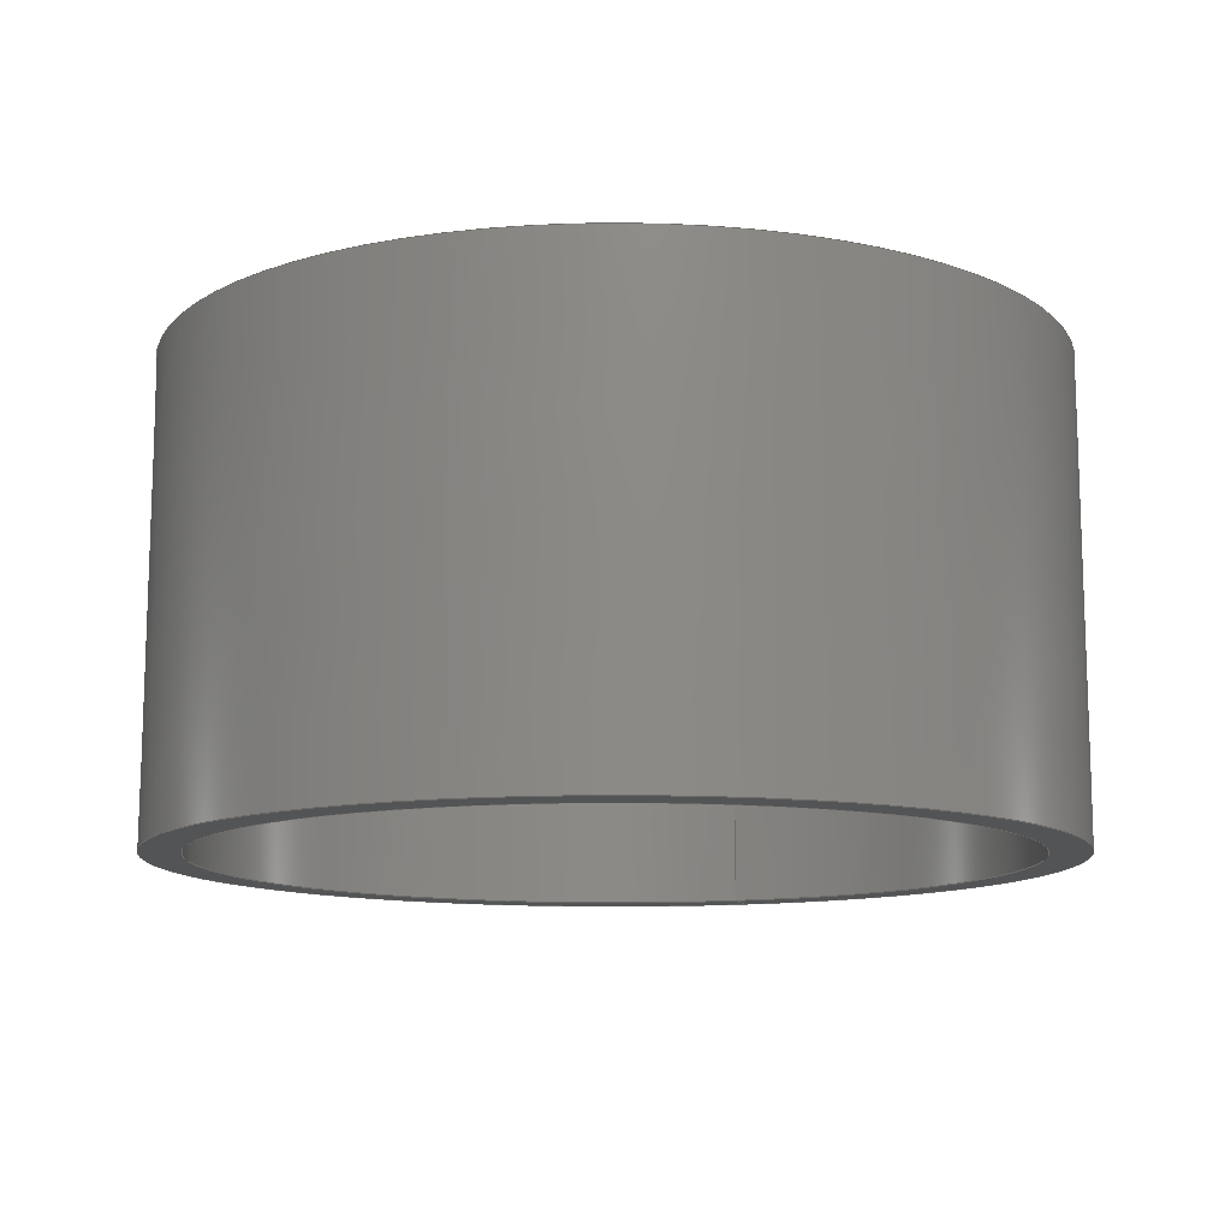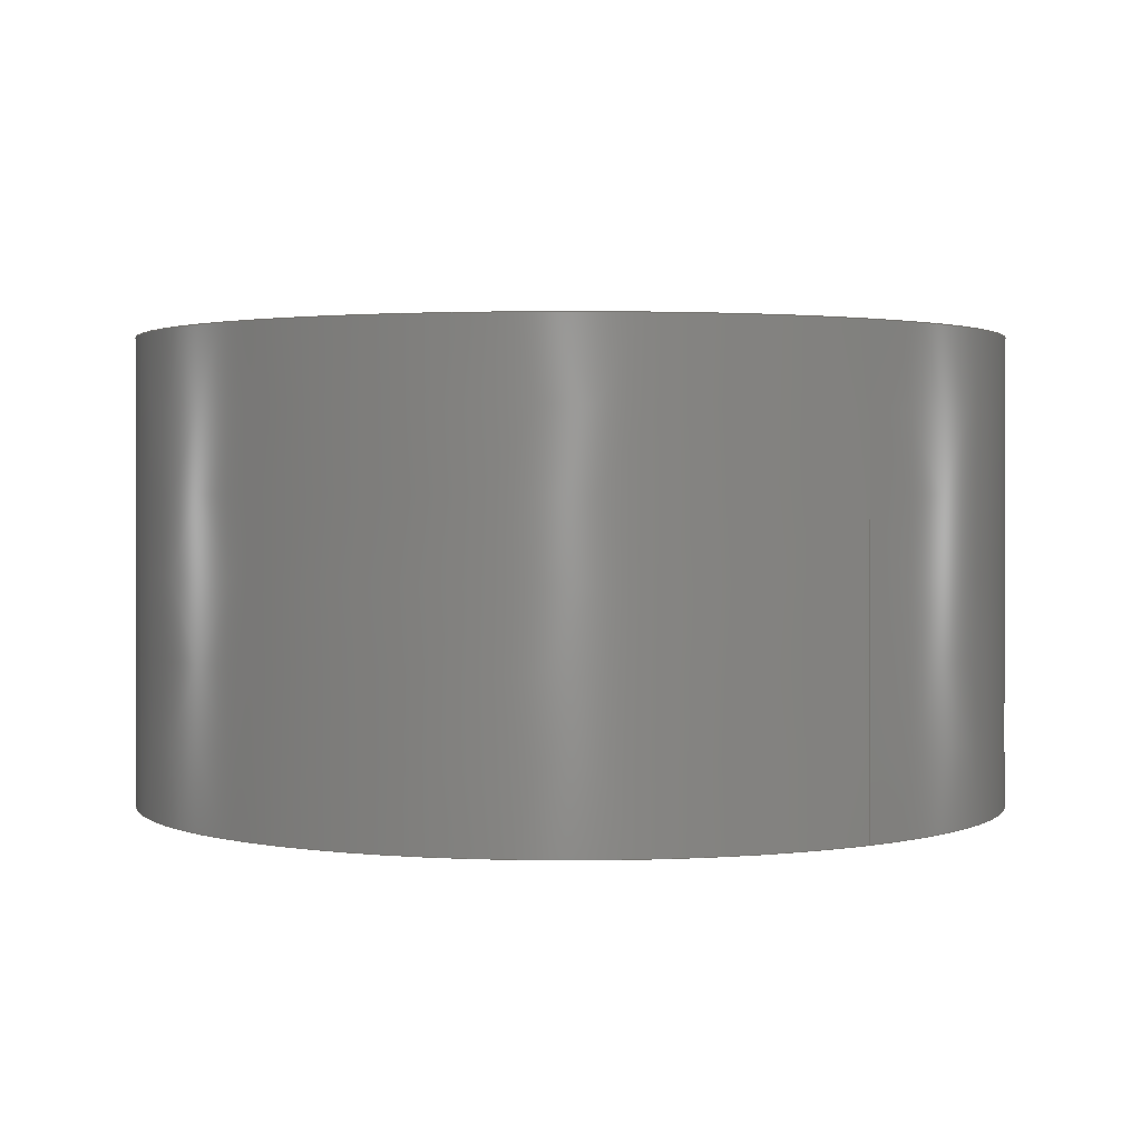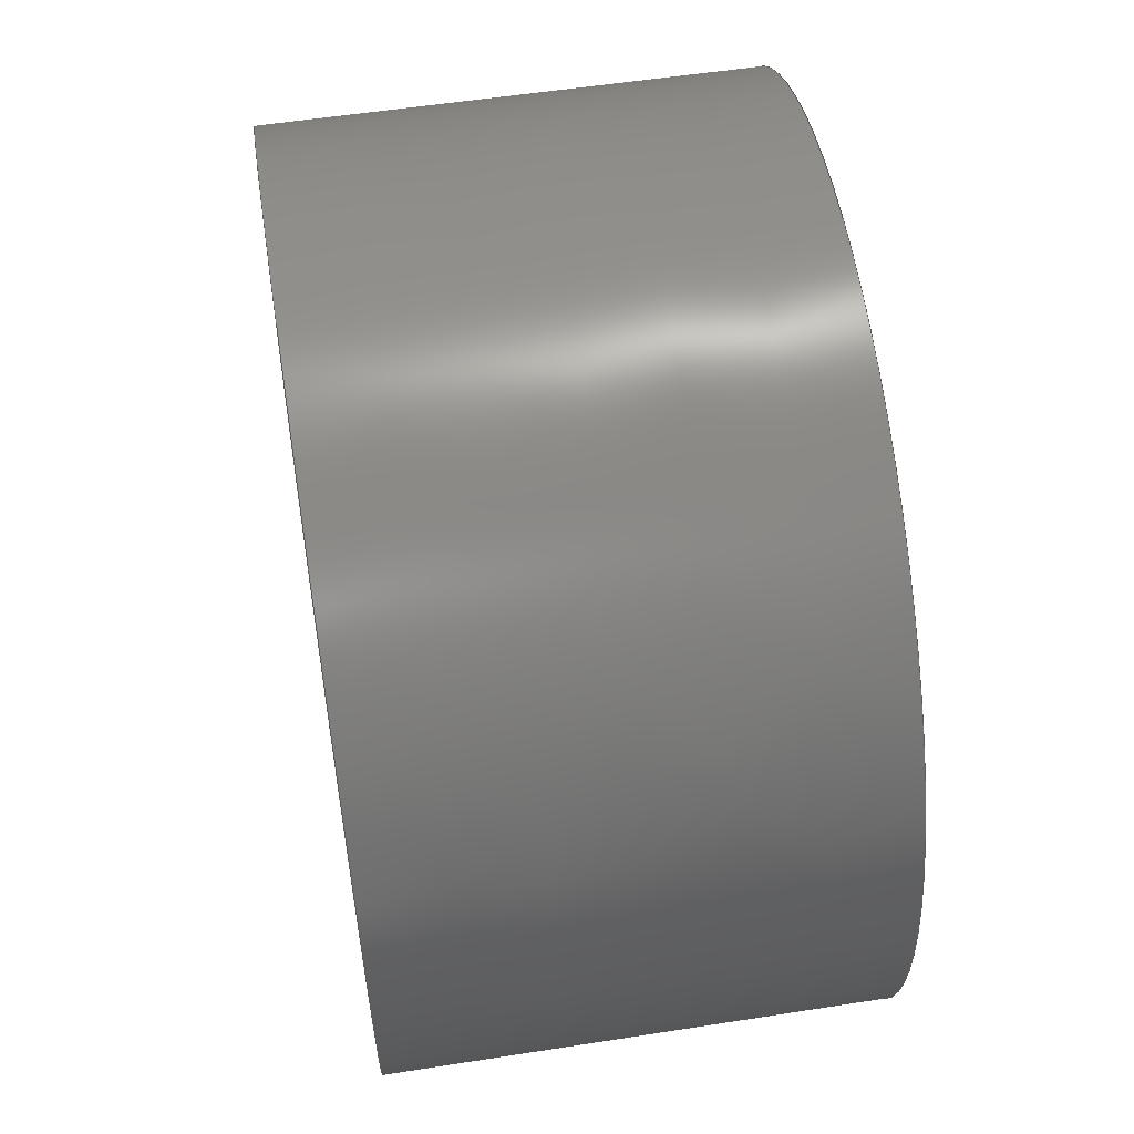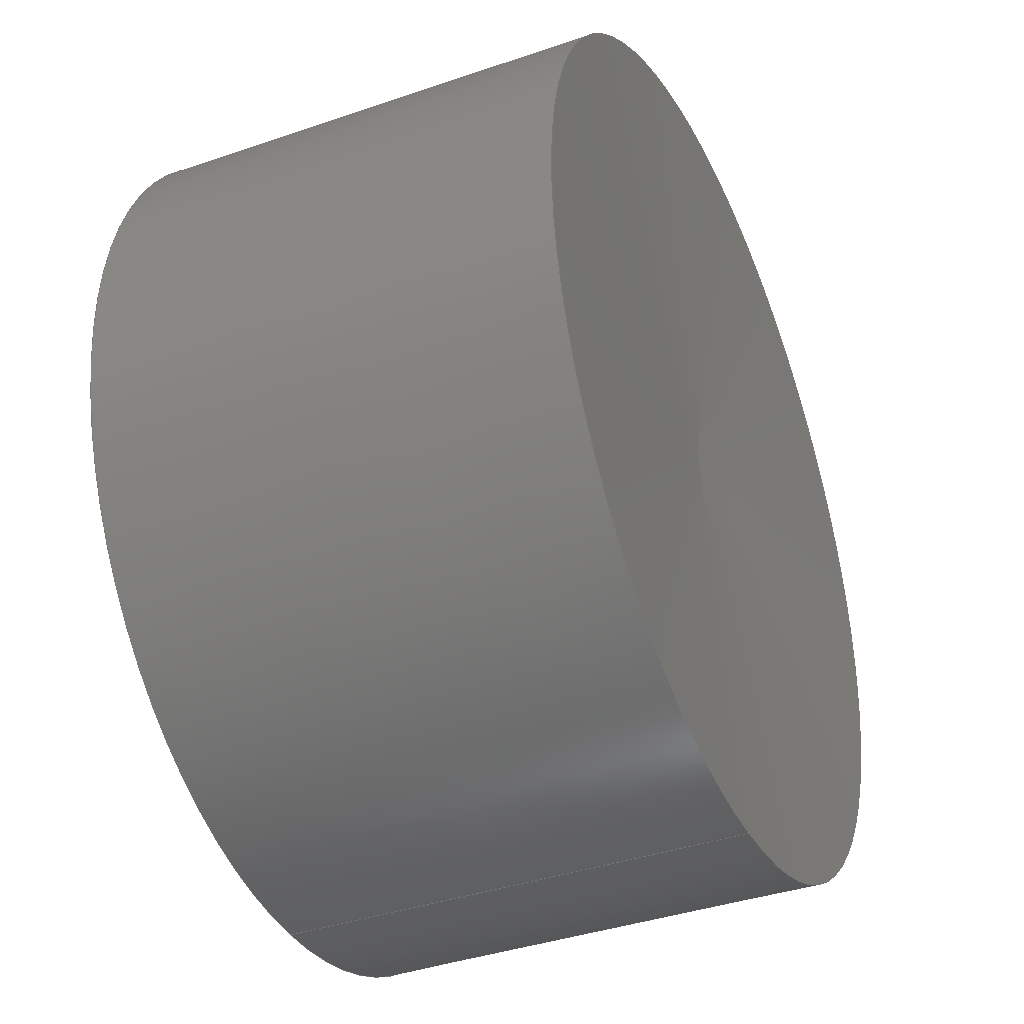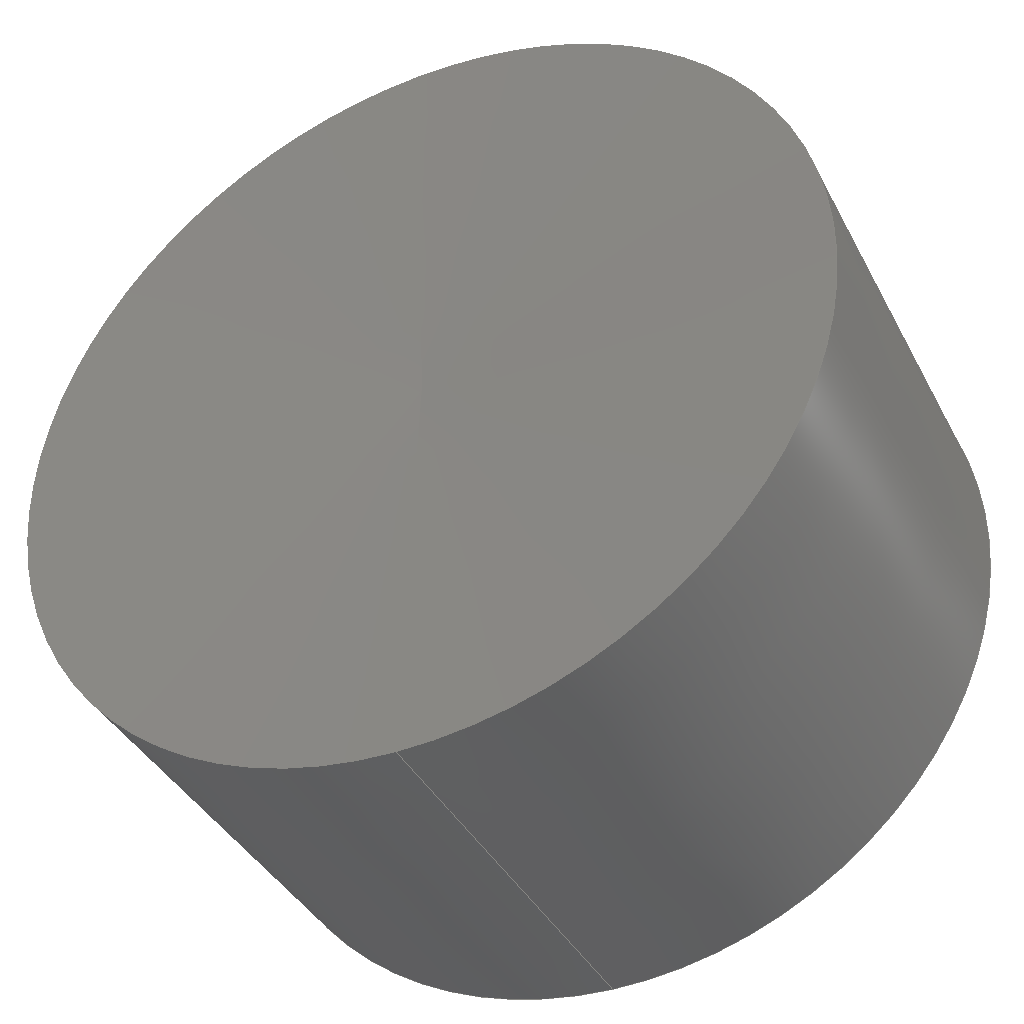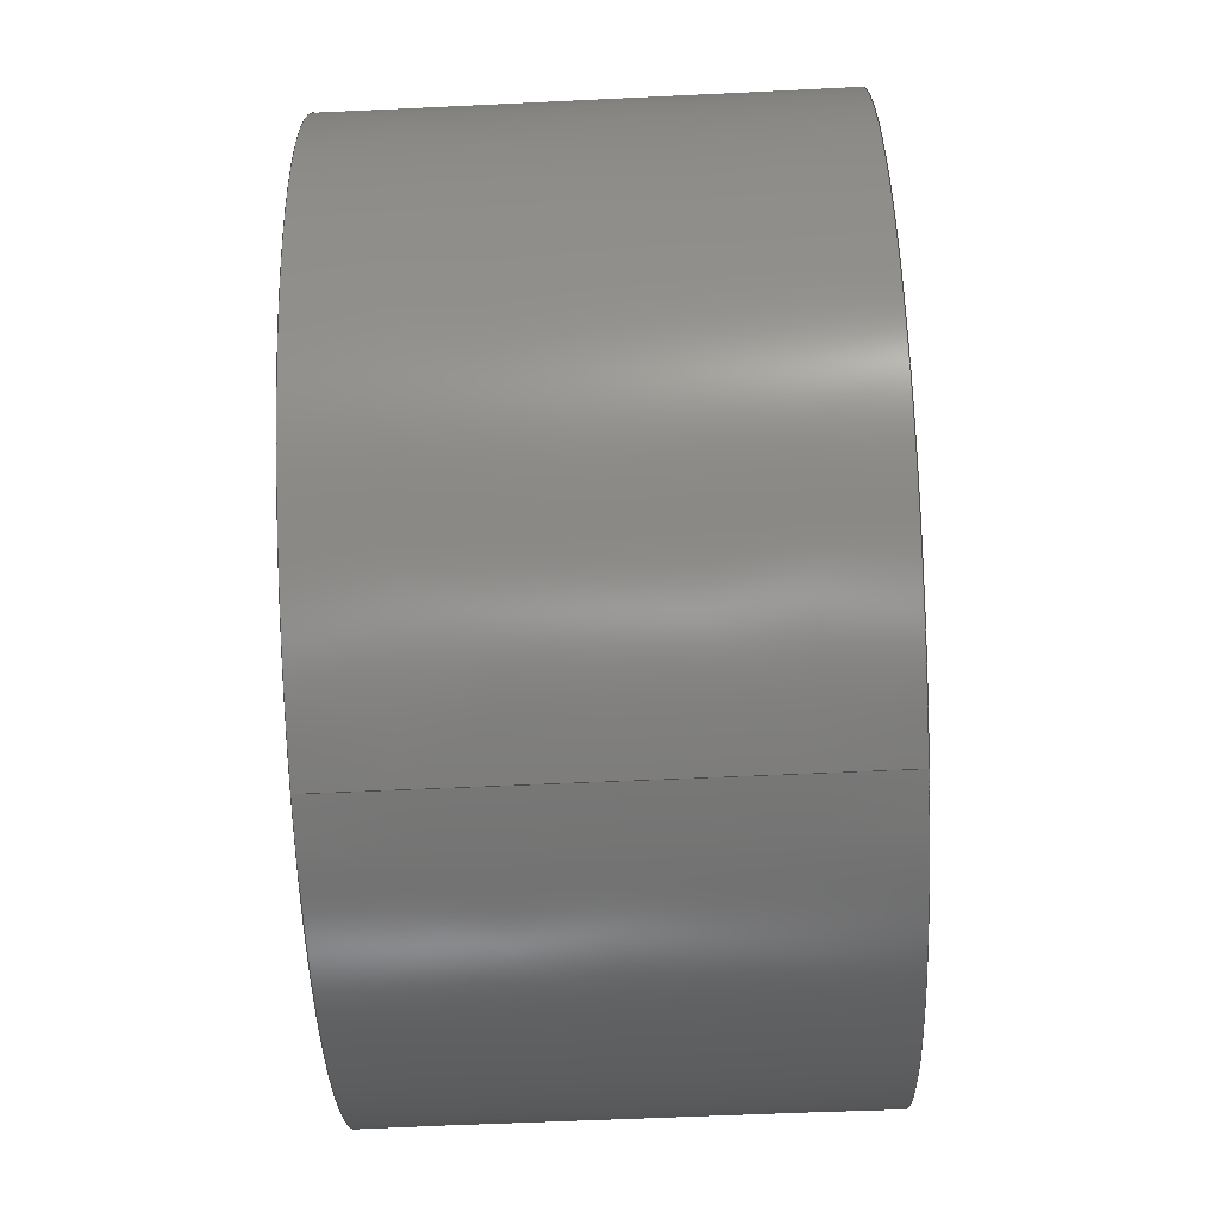
<metadata>
{"format":"step","ext":"stp","renderer":"f3d","projection":"perspective","resolution":1024,"background":"white","views":[{"elev":-11.7,"azim":-161.2,"up":"+Z"},{"elev":1.8,"azim":-37.1,"up":"+Z"},{"elev":59.6,"azim":-98.9,"up":"+Y"},{"elev":-37.6,"azim":-66.0,"up":"+Y"},{"elev":-39.2,"azim":25.4,"up":"+Y"},{"elev":-73.4,"azim":92.5,"up":"+Y"}]}
</metadata>
<code>
ISO-10303-21;
DATA;
#1=MECHANICAL_DESIGN_GEOMETRIC_PRESENTATION_REPRESENTATION('',(#4),#145);
#2=SHAPE_REPRESENTATION_RELATIONSHIP('SRR','None',#152,#3);
#3=ADVANCED_BREP_SHAPE_REPRESENTATION('',(#5),#144);
#4=STYLED_ITEM('',(#161),#5);
#5=MANIFOLD_SOLID_BREP('Body1',#73);
#6=FACE_OUTER_BOUND('',#11,.T.);
#7=FACE_OUTER_BOUND('',#12,.T.);
#8=FACE_OUTER_BOUND('',#13,.T.);
#9=FACE_OUTER_BOUND('',#14,.T.);
#10=FACE_OUTER_BOUND('',#15,.T.);
#11=EDGE_LOOP('',(#45,#46,#47));
#12=EDGE_LOOP('',(#48,#49,#50,#51));
#13=EDGE_LOOP('',(#52,#53,#54,#55));
#14=EDGE_LOOP('',(#56,#57,#58,#59));
#15=EDGE_LOOP('',(#60,#61,#62));
#16=CIRCLE('',#88,54.8);
#17=CIRCLE('',#90,55);
#18=CIRCLE('',#92,50);
#19=CIRCLE('',#94,49.81);
#20=LINE('',#125,#25);
#21=LINE('',#130,#26);
#22=LINE('',#134,#27);
#23=LINE('',#137,#28);
#24=LINE('',#141,#29);
#25=VECTOR('',#100,27.4);
#26=VECTOR('',#107,54.9);
#27=VECTOR('',#112,52.5);
#28=VECTOR('',#115,49.91);
#29=VECTOR('',#120,24.91);
#30=VERTEX_POINT('',#123);
#31=VERTEX_POINT('',#124);
#32=VERTEX_POINT('',#128);
#33=VERTEX_POINT('',#132);
#34=VERTEX_POINT('',#136);
#35=VERTEX_POINT('',#140);
#36=EDGE_CURVE('',#30,#31,#20,.T.);
#37=EDGE_CURVE('',#31,#31,#16,.T.);
#38=EDGE_CURVE('',#32,#32,#17,.T.);
#39=EDGE_CURVE('',#32,#31,#21,.T.);
#40=EDGE_CURVE('',#33,#33,#18,.T.);
#41=EDGE_CURVE('',#33,#32,#22,.T.);
#42=EDGE_CURVE('',#33,#34,#23,.T.);
#43=EDGE_CURVE('',#34,#34,#19,.T.);
#44=EDGE_CURVE('',#35,#34,#24,.T.);
#45=ORIENTED_EDGE('',*,*,#36,.T.);
#46=ORIENTED_EDGE('',*,*,#37,.F.);
#47=ORIENTED_EDGE('',*,*,#36,.F.);
#48=ORIENTED_EDGE('',*,*,#38,.F.);
#49=ORIENTED_EDGE('',*,*,#39,.T.);
#50=ORIENTED_EDGE('',*,*,#37,.T.);
#51=ORIENTED_EDGE('',*,*,#39,.F.);
#52=ORIENTED_EDGE('',*,*,#40,.F.);
#53=ORIENTED_EDGE('',*,*,#41,.T.);
#54=ORIENTED_EDGE('',*,*,#38,.T.);
#55=ORIENTED_EDGE('',*,*,#41,.F.);
#56=ORIENTED_EDGE('',*,*,#40,.T.);
#57=ORIENTED_EDGE('',*,*,#42,.T.);
#58=ORIENTED_EDGE('',*,*,#43,.F.);
#59=ORIENTED_EDGE('',*,*,#42,.F.);
#60=ORIENTED_EDGE('',*,*,#44,.T.);
#61=ORIENTED_EDGE('',*,*,#43,.T.);
#62=ORIENTED_EDGE('',*,*,#44,.F.);
#63=CONICAL_SURFACE('',#87,27.4,1.51);
#64=CONICAL_SURFACE('',#89,54.9,0.003502);
#65=CONICAL_SURFACE('',#91,52.5,1.567);
#66=CONICAL_SURFACE('',#93,49.91,0.003502);
#67=CONICAL_SURFACE('',#95,24.91,1.51);
#68=ADVANCED_FACE('',(#6),#63,.F.);
#69=ADVANCED_FACE('',(#7),#64,.T.);
#70=ADVANCED_FACE('',(#8),#65,.T.);
#71=ADVANCED_FACE('',(#9),#66,.F.);
#72=ADVANCED_FACE('',(#10),#67,.T.);
#73=CLOSED_SHELL('',(#68,#69,#70,#71,#72));
#74=DERIVED_UNIT_ELEMENT(#76,1);
#75=DERIVED_UNIT_ELEMENT(#147,-3);
#76=(
MASS_UNIT()
NAMED_UNIT(*)
SI_UNIT(.KILO.,.GRAM.)
);
#77=DERIVED_UNIT((#74,#75));
#78=MEASURE_REPRESENTATION_ITEM('density measure',
POSITIVE_RATIO_MEASURE(7850),#77);
#79=PROPERTY_DEFINITION_REPRESENTATION(#84,#81);
#80=PROPERTY_DEFINITION_REPRESENTATION(#85,#82);
#81=REPRESENTATION('material name',(#83),#144);
#82=REPRESENTATION('density',(#78),#144);
#83=DESCRIPTIVE_REPRESENTATION_ITEM('Steel','Steel');
#84=PROPERTY_DEFINITION('material property','material name',#154);
#85=PROPERTY_DEFINITION('material property','density of part',#154);
#86=AXIS2_PLACEMENT_3D('',#121,#96,#97);
#87=AXIS2_PLACEMENT_3D('',#122,#98,#99);
#88=AXIS2_PLACEMENT_3D('',#126,#101,#102);
#89=AXIS2_PLACEMENT_3D('',#127,#103,#104);
#90=AXIS2_PLACEMENT_3D('',#129,#105,#106);
#91=AXIS2_PLACEMENT_3D('',#131,#108,#109);
#92=AXIS2_PLACEMENT_3D('',#133,#110,#111);
#93=AXIS2_PLACEMENT_3D('',#135,#113,#114);
#94=AXIS2_PLACEMENT_3D('',#138,#116,#117);
#95=AXIS2_PLACEMENT_3D('',#139,#118,#119);
#96=DIRECTION('axis',(0,0,1));
#97=DIRECTION('refdir',(1,0,0));
#98=DIRECTION('center_axis',(0,0,1));
#99=DIRECTION('ref_axis',(0,1,0));
#100=DIRECTION('',(-1.222e-16,-0.9981,0.06105));
#101=DIRECTION('center_axis',(0,0,-1));
#102=DIRECTION('ref_axis',(1,0,0));
#103=DIRECTION('center_axis',(0,0,-1));
#104=DIRECTION('ref_axis',(0,1,0));
#105=DIRECTION('center_axis',(0,0,-1));
#106=DIRECTION('ref_axis',(1,0,0));
#107=DIRECTION('',(4.289e-19,0.003502,1));
#108=DIRECTION('center_axis',(0,0,1));
#109=DIRECTION('ref_axis',(0,1,0));
#110=DIRECTION('center_axis',(0,0,-1));
#111=DIRECTION('ref_axis',(1,0,0));
#112=DIRECTION('',(-1.225e-16,-1,0.003502));
#113=DIRECTION('center_axis',(0,0,-1));
#114=DIRECTION('ref_axis',(0,1,0));
#115=DIRECTION('',(4.289e-19,0.003502,1));
#116=DIRECTION('center_axis',(0,0,-1));
#117=DIRECTION('ref_axis',(1,0,0));
#118=DIRECTION('center_axis',(0,0,1));
#119=DIRECTION('ref_axis',(0,1,0));
#120=DIRECTION('',(-1.222e-16,-0.9981,0.06105));
#121=CARTESIAN_POINT('',(0,0,0));
#122=CARTESIAN_POINT('Origin',(0,0,56.68));
#123=CARTESIAN_POINT('',(0,0,55));
#124=CARTESIAN_POINT('',(-6.711e-15,-54.8,58.35));
#125=CARTESIAN_POINT('',(-3.355e-15,-27.4,56.68));
#126=CARTESIAN_POINT('Origin',(0,0,58.35));
#127=CARTESIAN_POINT('Origin',(0,0,29.18));
#128=CARTESIAN_POINT('',(-6.736e-15,-55,0.01751));
#129=CARTESIAN_POINT('Origin',(0,0,0.01751));
#130=CARTESIAN_POINT('',(-6.723e-15,-54.9,29.18));
#131=CARTESIAN_POINT('Origin',(0,0,0.008755));
#132=CARTESIAN_POINT('',(-6.123e-15,-50,-1.611e-15));
#133=CARTESIAN_POINT('Origin',(0,0,0));
#134=CARTESIAN_POINT('',(-6.429e-15,-52.5,0.008755));
#135=CARTESIAN_POINT('Origin',(0,0,26.52));
#136=CARTESIAN_POINT('',(-6.1e-15,-49.81,53.05));
#137=CARTESIAN_POINT('',(-6.112e-15,-49.91,26.52));
#138=CARTESIAN_POINT('Origin',(0,0,53.05));
#139=CARTESIAN_POINT('Origin',(0,0,51.52));
#140=CARTESIAN_POINT('',(0,0,50));
#141=CARTESIAN_POINT('',(-3.05e-15,-24.91,51.52));
#142=UNCERTAINTY_MEASURE_WITH_UNIT(LENGTH_MEASURE(0.01),#146,
'DISTANCE_ACCURACY_VALUE',
'Maximum model space distance between geometric entities at asserted c
onnectivities');
#143=UNCERTAINTY_MEASURE_WITH_UNIT(LENGTH_MEASURE(0.01),#146,
'DISTANCE_ACCURACY_VALUE',
'Maximum model space distance between geometric entities at asserted c
onnectivities');
#144=(
GEOMETRIC_REPRESENTATION_CONTEXT(3)
GLOBAL_UNCERTAINTY_ASSIGNED_CONTEXT((#142))
GLOBAL_UNIT_ASSIGNED_CONTEXT((#146,#148,#149))
REPRESENTATION_CONTEXT('','3D')
);
#145=(
GEOMETRIC_REPRESENTATION_CONTEXT(3)
GLOBAL_UNCERTAINTY_ASSIGNED_CONTEXT((#143))
GLOBAL_UNIT_ASSIGNED_CONTEXT((#146,#148,#149))
REPRESENTATION_CONTEXT('','3D')
);
#146=(
LENGTH_UNIT()
NAMED_UNIT(*)
SI_UNIT(.MILLI.,.METRE.)
);
#147=(
LENGTH_UNIT()
NAMED_UNIT(*)
SI_UNIT($,.METRE.)
);
#148=(
NAMED_UNIT(*)
PLANE_ANGLE_UNIT()
SI_UNIT($,.RADIAN.)
);
#149=(
NAMED_UNIT(*)
SI_UNIT($,.STERADIAN.)
SOLID_ANGLE_UNIT()
);
#150=SHAPE_DEFINITION_REPRESENTATION(#151,#152);
#151=PRODUCT_DEFINITION_SHAPE('',$,#154);
#152=SHAPE_REPRESENTATION('',(#86),#144);
#153=PRODUCT_DEFINITION_CONTEXT('part definition',#158,'design');
#154=PRODUCT_DEFINITION('mine','mine v4',#155,#153);
#155=PRODUCT_DEFINITION_FORMATION('',$,#160);
#156=PRODUCT_RELATED_PRODUCT_CATEGORY('mine v4','mine v4',(#160));
#157=APPLICATION_PROTOCOL_DEFINITION('international standard',
'automotive_design',2009,#158);
#158=APPLICATION_CONTEXT(
'Core Data for Automotive Mechanical Design Process');
#159=PRODUCT_CONTEXT('part definition',#158,'mechanical');
#160=PRODUCT('mine','mine v4',$,(#159));
#161=PRESENTATION_STYLE_ASSIGNMENT((#162));
#162=SURFACE_STYLE_USAGE(.BOTH.,#163);
#163=SURFACE_SIDE_STYLE('',(#164));
#164=SURFACE_STYLE_FILL_AREA(#165);
#165=FILL_AREA_STYLE('Steel - Satin',(#166));
#166=FILL_AREA_STYLE_COLOUR('Steel - Satin',#167);
#167=COLOUR_RGB('Steel - Satin',0.6275,0.6275,0.6275);
ENDSEC;
END-ISO-10303-21;

</code>
